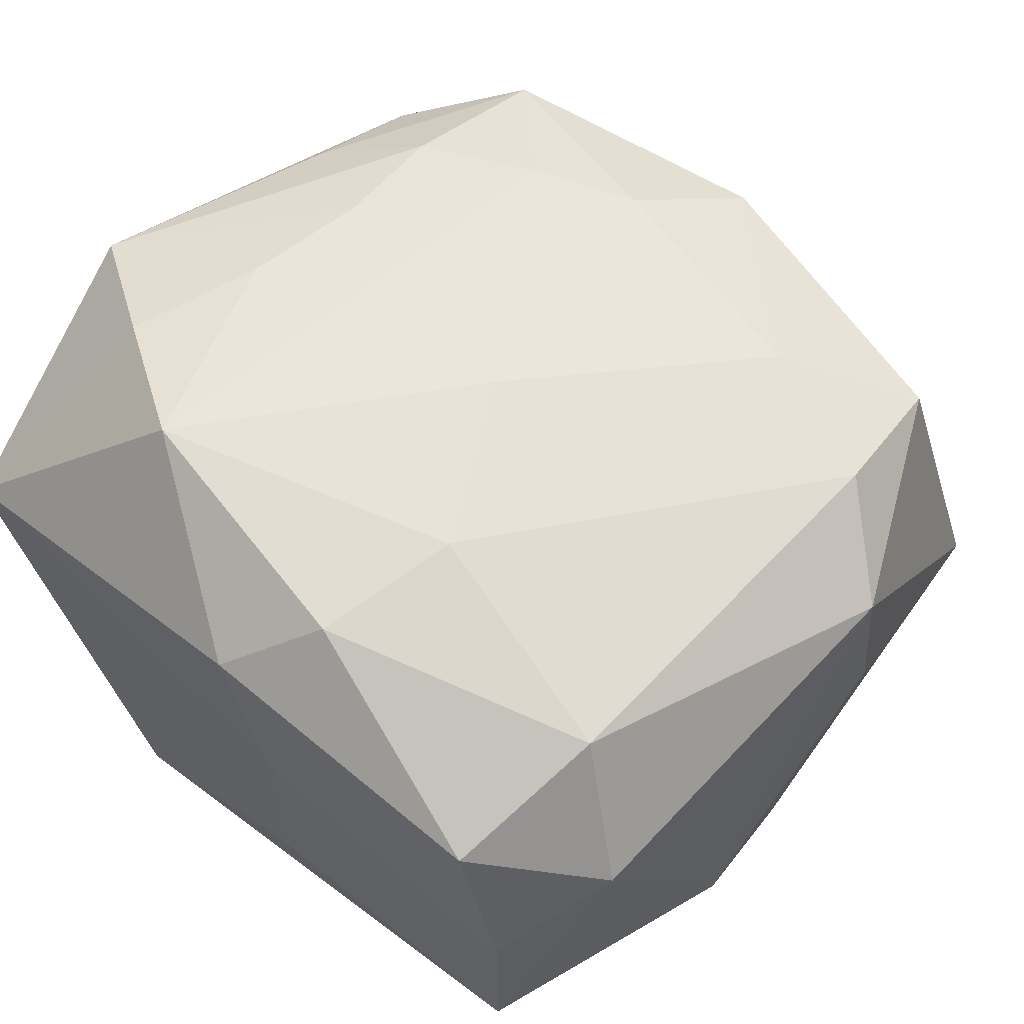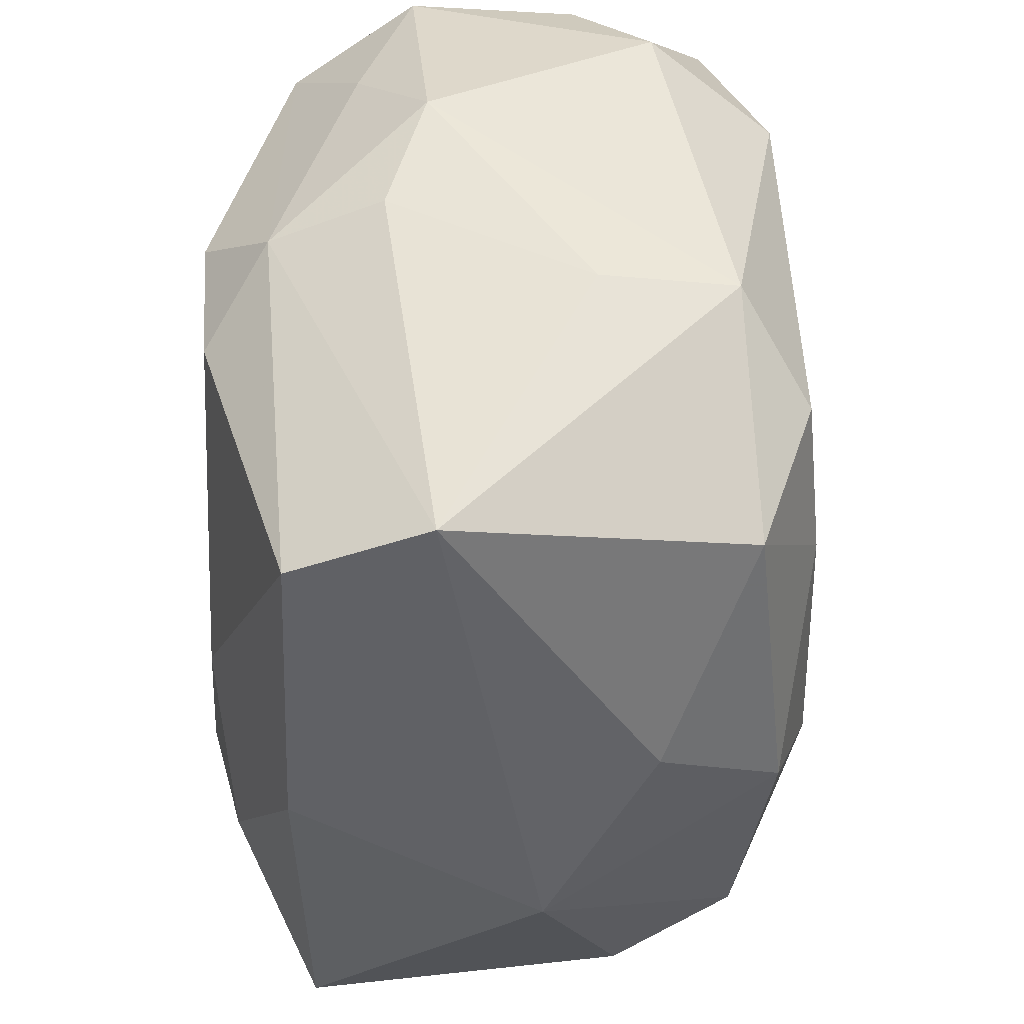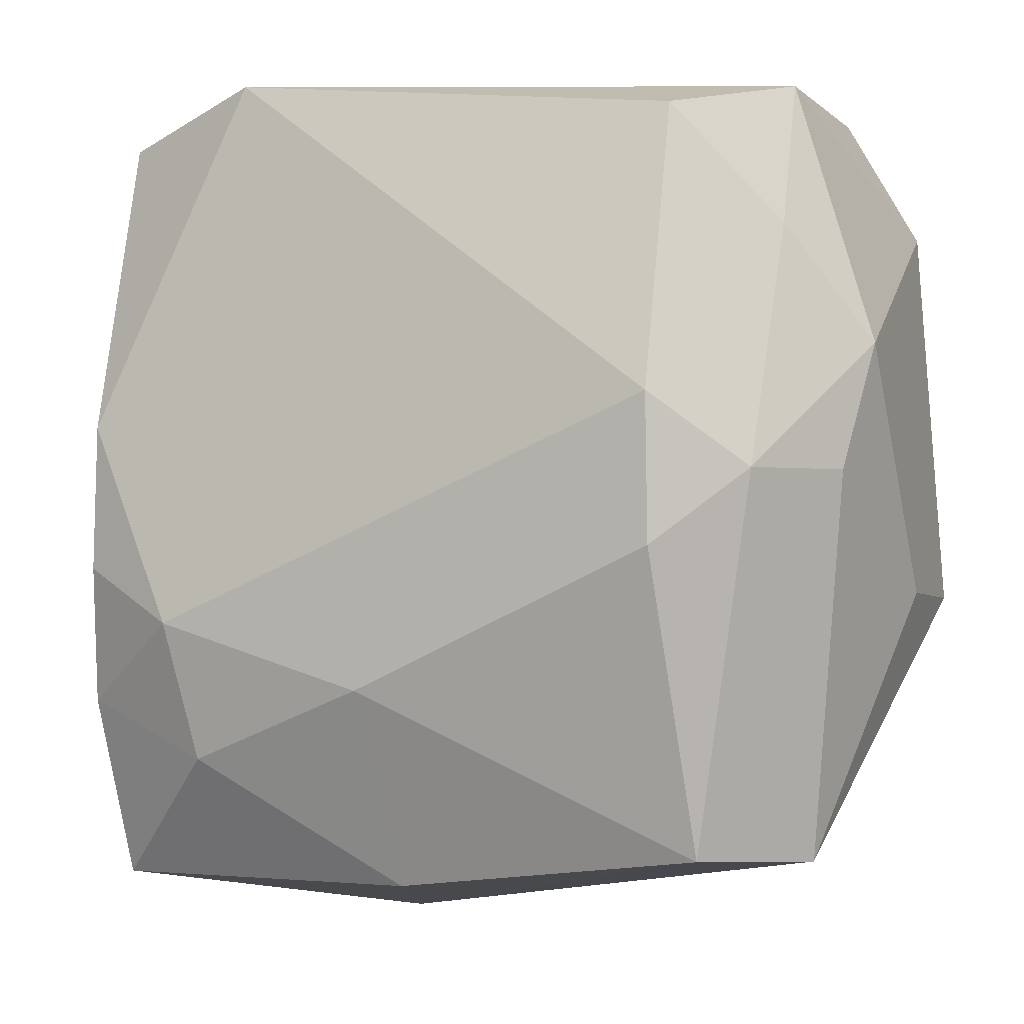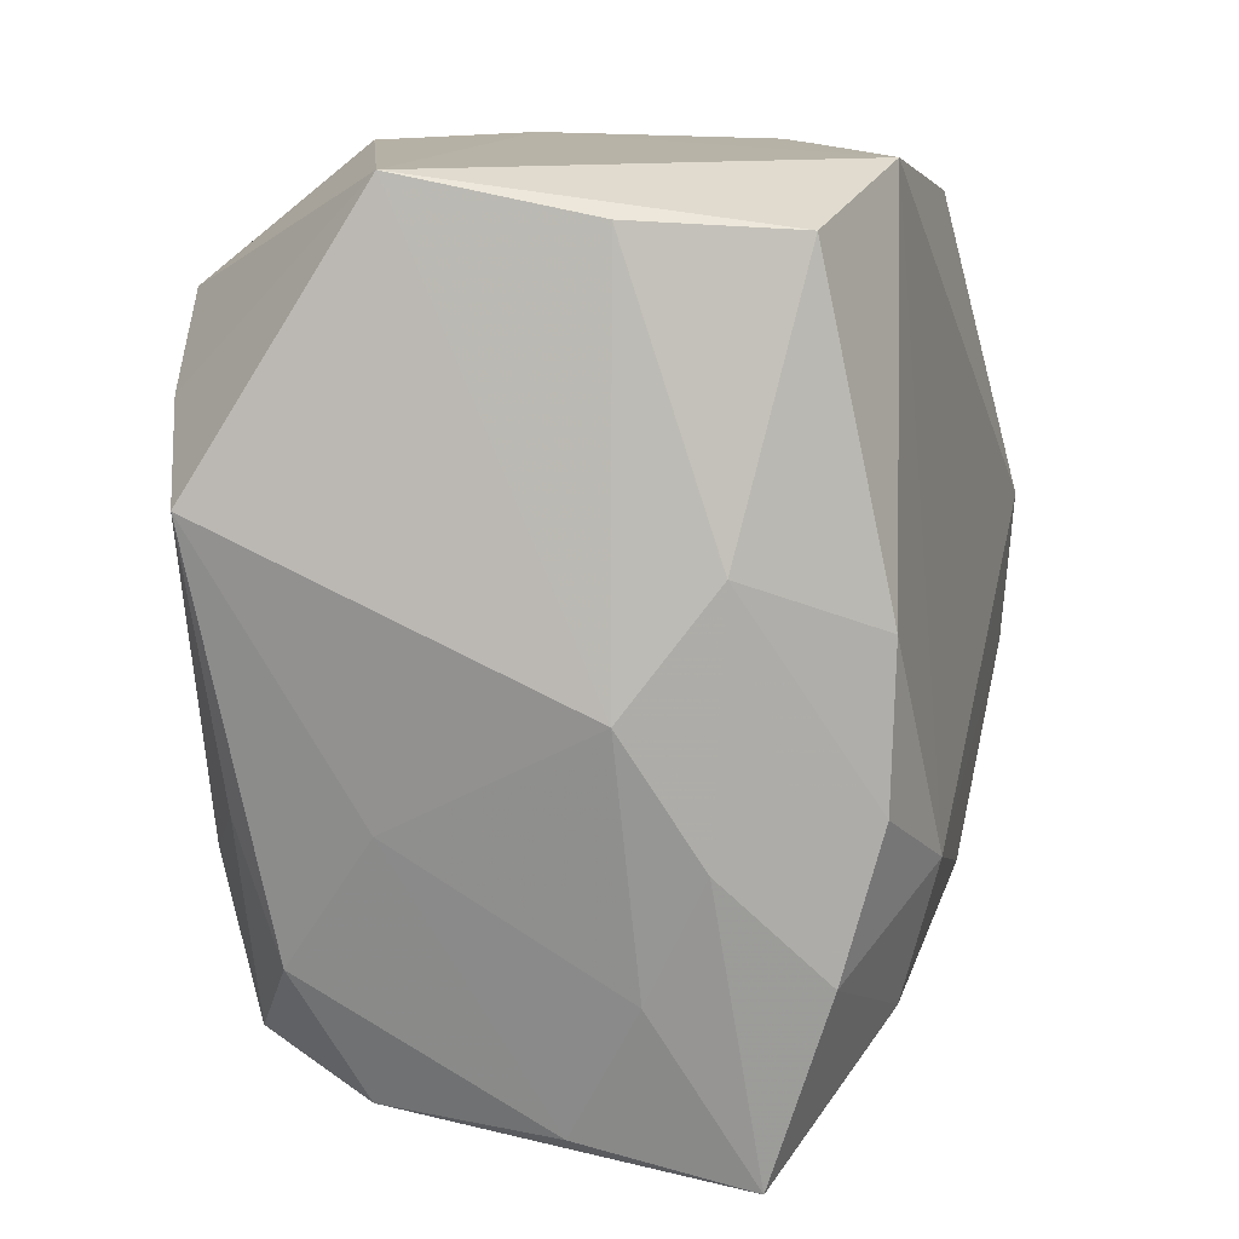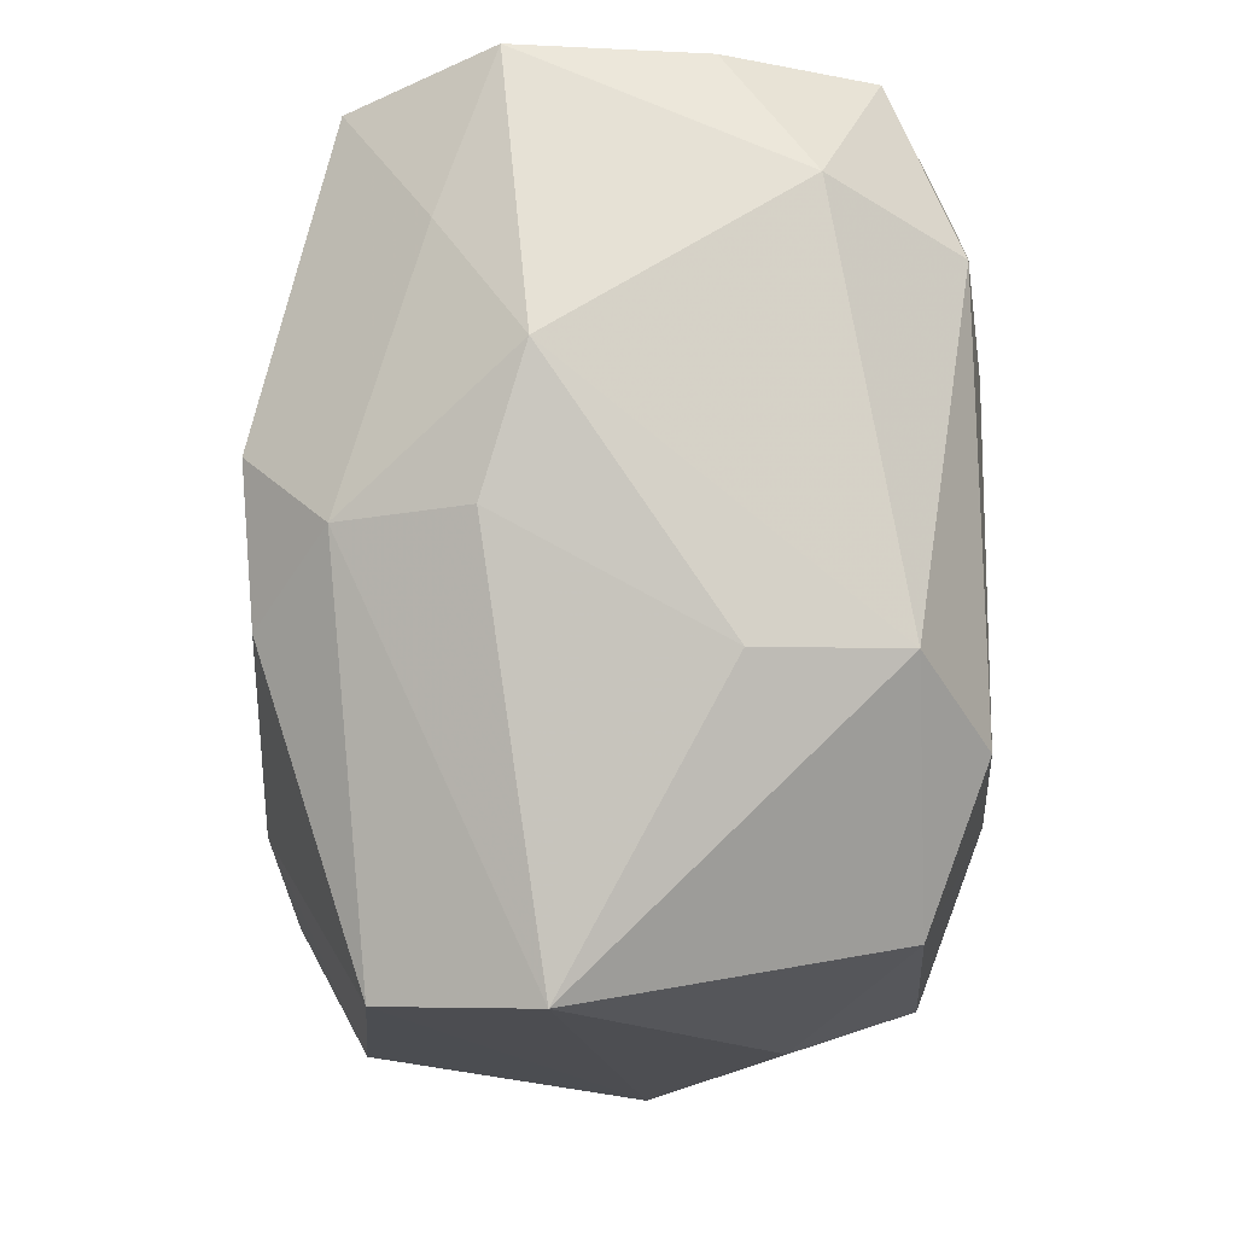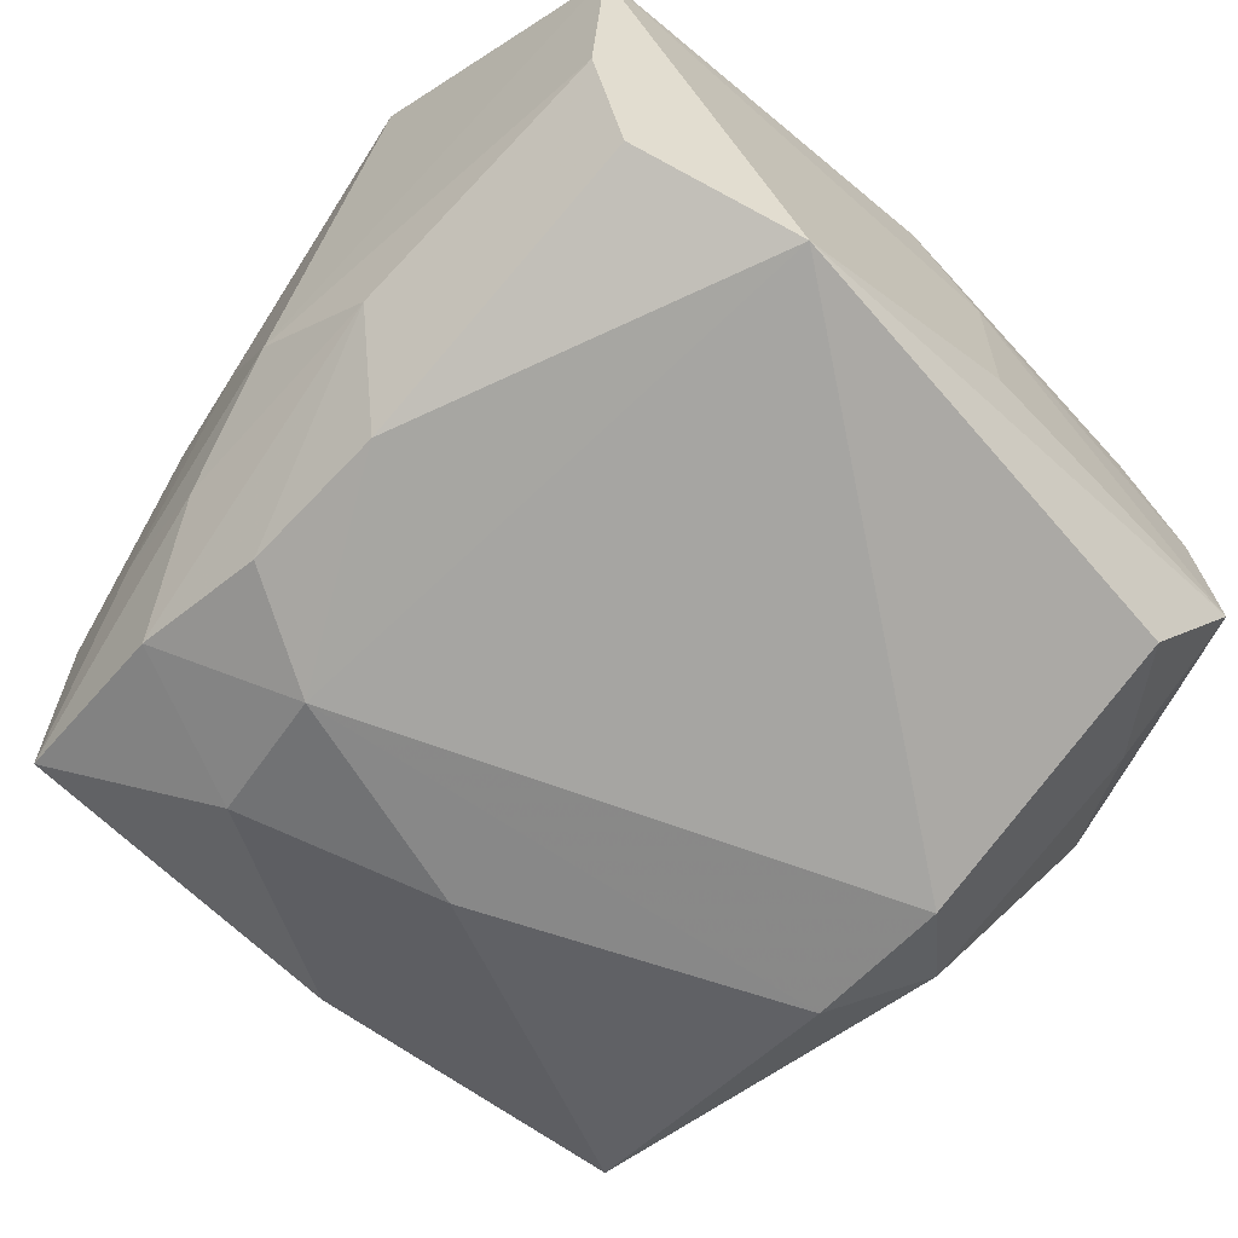
<metadata>
{"format":"obj","ext":"obj","renderer":"f3d","projection":"perspective","resolution":1024,"background":"white","views":[{"elev":59.7,"azim":-135.4,"up":"+Z"},{"elev":-42.7,"azim":-92.0,"up":"+Y"},{"elev":-5.1,"azim":-153.7,"up":"+Y"},{"elev":12.8,"azim":103.1,"up":"+Y"},{"elev":-9.8,"azim":-94.1,"up":"+Y"},{"elev":-67.6,"azim":138.5,"up":"+Z"}]}
</metadata>
<code>
v 0.02479 -0.02966 0.02219
v 0.01539 0.03643 -0.02416
v -0.001303 -0.03396 0.02388
v 0.03156 -0.03241 0.01128
v 0.03971 0.0132 0.02246
v -0.03957 -0.01083 0.00592
v -0.03834 0.02346 0.01182
v 0.03517 0.03643 0.008666
v 0.03184 -0.02069 -0.02324
v -0.03384 0.03363 0.004883
v 0.02827 0.01947 0.0264
v -0.02695 -0.00825 -0.02809
v 0.01125 -0.04083 0.003271
v 0.03116 -0.03695 -0.01803
v 0.004319 -0.02404 0.02752
v -0.03415 0.03388 -0.01083
v 0.0355 0.009349 -0.01583
v -0.01037 0.01575 0.0283
v -0.001292 0.03597 0.02041
v 0.01623 0.02594 0.029
v 0.02352 -0.00467 0.02672
v -0.02758 -0.03026 0.02001
v -0.001637 0.001196 0.0292
v 0.01384 -0.0201 0.02713
v 0.03669 -0.01019 0.009269
v -0.006089 0.03623 -0.01193
v -0.02908 0.0333 0.01764
v -0.03382 -0.03513 -0.007089
v 0.03367 0.03328 -0.007356
v -0.03859 -0.01068 0.01816
v 0.03565 -0.01173 -0.01479
v -0.006918 0.03643 0.008368
v -0.04067 0.01049 -0.008932
v 0.02514 -0.01543 0.02531
v 0.03449 -0.01002 0.02074
v 0.03472 -0.02216 -0.009752
v 0.02056 -0.01386 -0.02908
v -0.03119 0.01932 0.02352
v -0.03472 0.02059 -0.01565
v -0.008039 0.02895 0.02689
v -0.02675 0.03072 -0.02229
v -0.02772 -0.03476 -0.01959
v 0.03027 -0.008436 -0.02643
v -0.03412 -0.001532 -0.02264
v 0.02964 0.03245 -0.02069
v -0.007212 -0.03748 0.01267
v 0.001162 -0.02013 -0.02797
v 0.02982 0.004819 -0.02672
v -0.02723 0.004622 -0.02908
v 0.03259 -0.03351 -0.003636
v 0.0008058 -0.03753 -0.01977
v 0.03813 -0.000799 -0.008344
v 0.02455 0.007056 0.02721
v -0.03873 -0.0009876 -0.01237
v 0.01877 -0.02619 -0.02582
v -0.03023 -0.01687 0.02468
v 0.03454 -0.02143 0.01696
v -0.01724 -0.02077 0.02641
f 41 16 2
f 7 16 33
f 13 1 3
f 13 14 4
f 4 1 13
f 4 57 1
f 30 7 33
f 51 14 13
f 38 30 56
f 7 30 38
f 16 7 10
f 10 32 16
f 8 45 2
f 2 32 8
f 8 32 19
f 5 52 8
f 34 24 1
f 46 28 13
f 13 3 46
f 56 30 22
f 22 30 28
f 28 46 22
f 22 46 3
f 1 24 15
f 15 3 1
f 35 57 5
f 1 57 35
f 5 34 35
f 35 34 1
f 50 4 14
f 57 4 50
f 6 30 33
f 28 30 6
f 33 54 6
f 6 54 28
f 2 16 26
f 26 32 2
f 16 32 26
f 33 16 39
f 16 41 39
f 5 8 11
f 7 38 27
f 27 10 7
f 19 32 27
f 32 10 27
f 2 45 48
f 37 48 43
f 2 48 37
f 45 8 29
f 29 8 52
f 3 15 58
f 56 22 58
f 58 22 3
f 57 50 25
f 5 57 25
f 25 52 5
f 49 41 2
f 2 37 49
f 49 37 12
f 13 28 42
f 42 51 13
f 21 34 5
f 24 34 21
f 9 37 43
f 9 31 14
f 43 48 17
f 17 9 43
f 31 9 17
f 52 31 17
f 17 48 45
f 45 29 17
f 17 29 52
f 20 8 19
f 20 11 8
f 52 25 36
f 36 25 50
f 36 50 14
f 14 31 36
f 36 31 52
f 44 39 41
f 41 49 44
f 33 39 44
f 44 54 33
f 44 49 12
f 12 42 44
f 28 54 44
f 44 42 28
f 12 37 47
f 47 42 12
f 51 42 47
f 23 58 15
f 23 15 24
f 24 20 23
f 56 58 23
f 24 21 53
f 53 20 24
f 11 20 53
f 5 11 53
f 53 21 5
f 14 51 55
f 51 47 55
f 55 47 37
f 55 9 14
f 37 9 55
f 40 27 38
f 19 27 40
f 40 20 19
f 18 38 56
f 56 23 18
f 18 40 38
f 18 23 20
f 20 40 18

</code>
